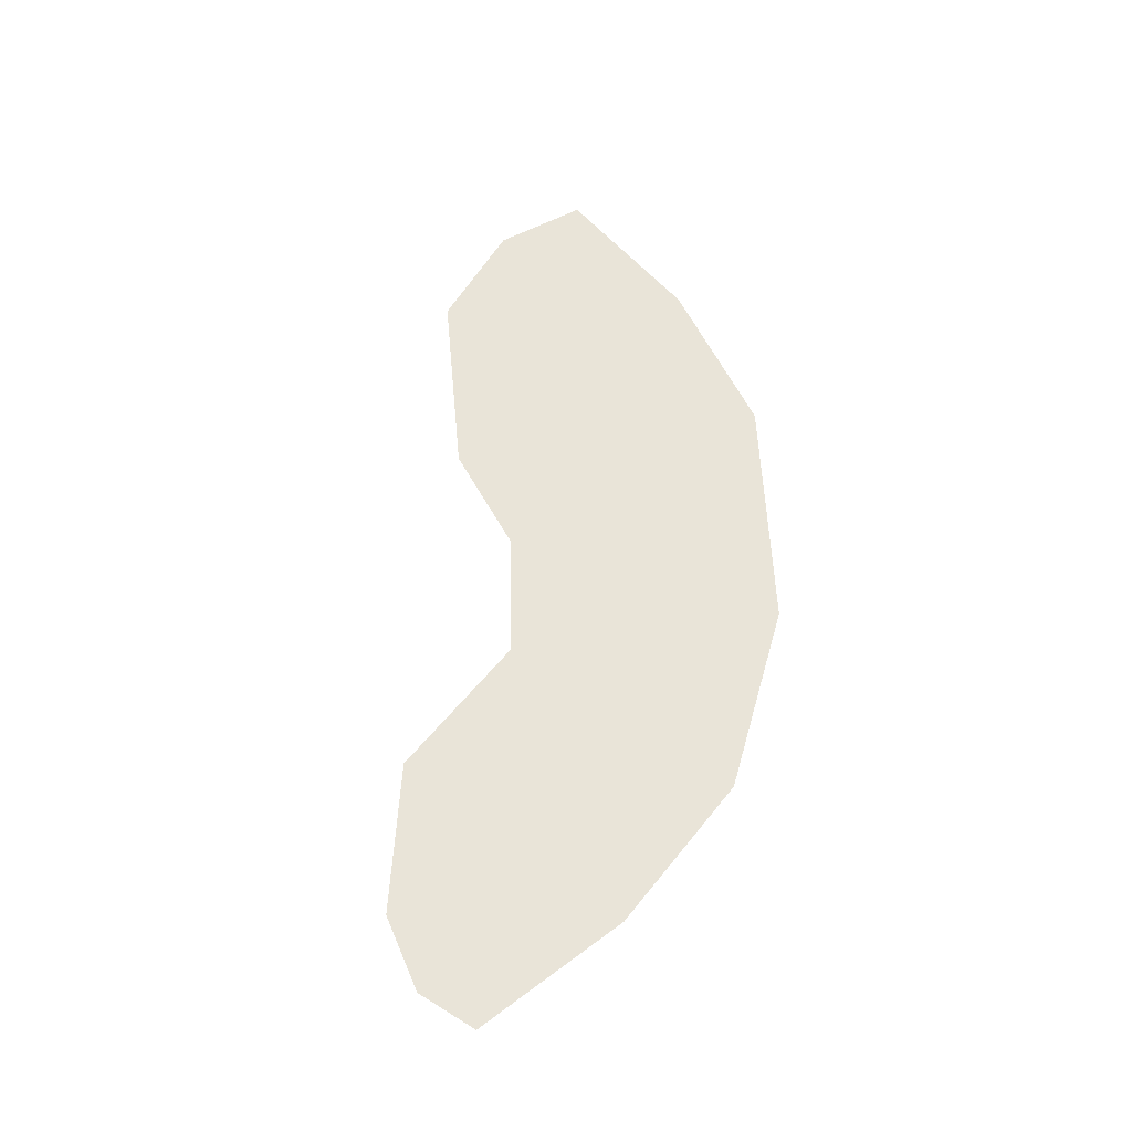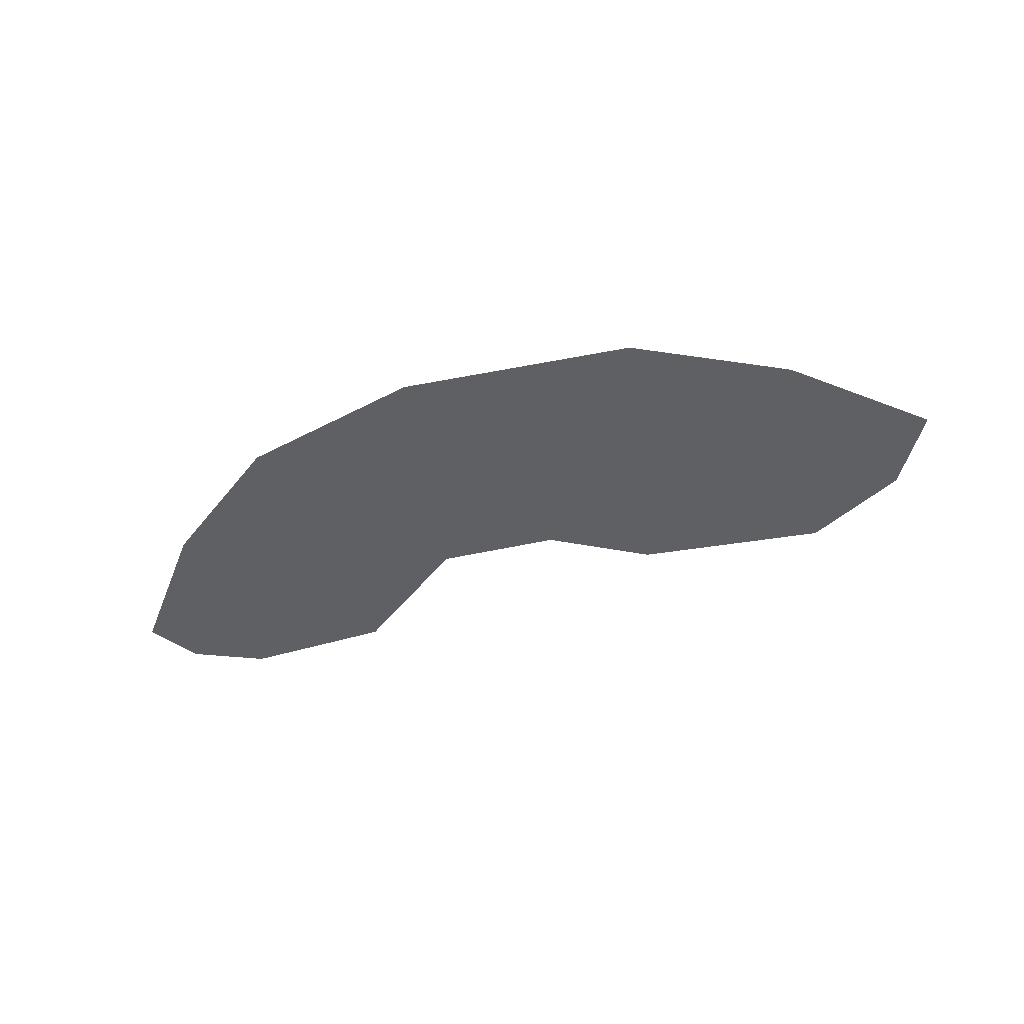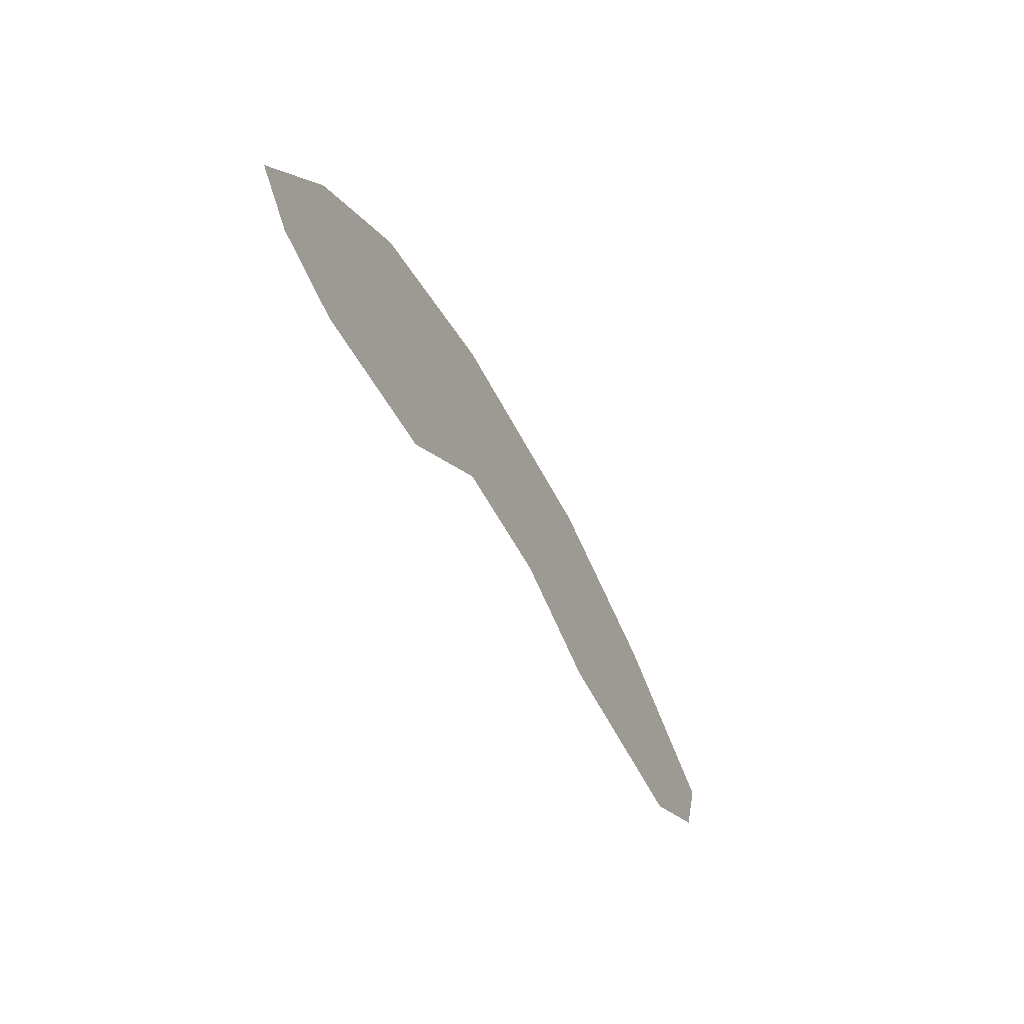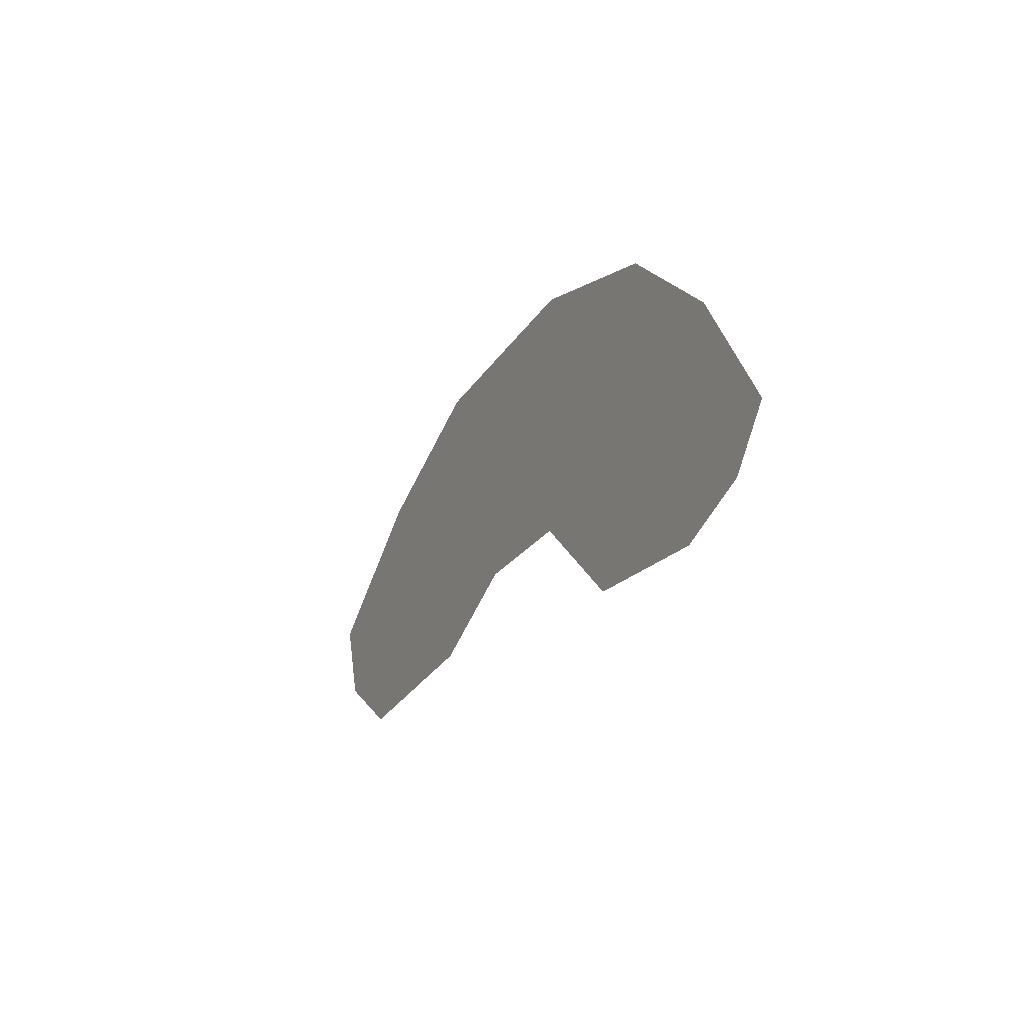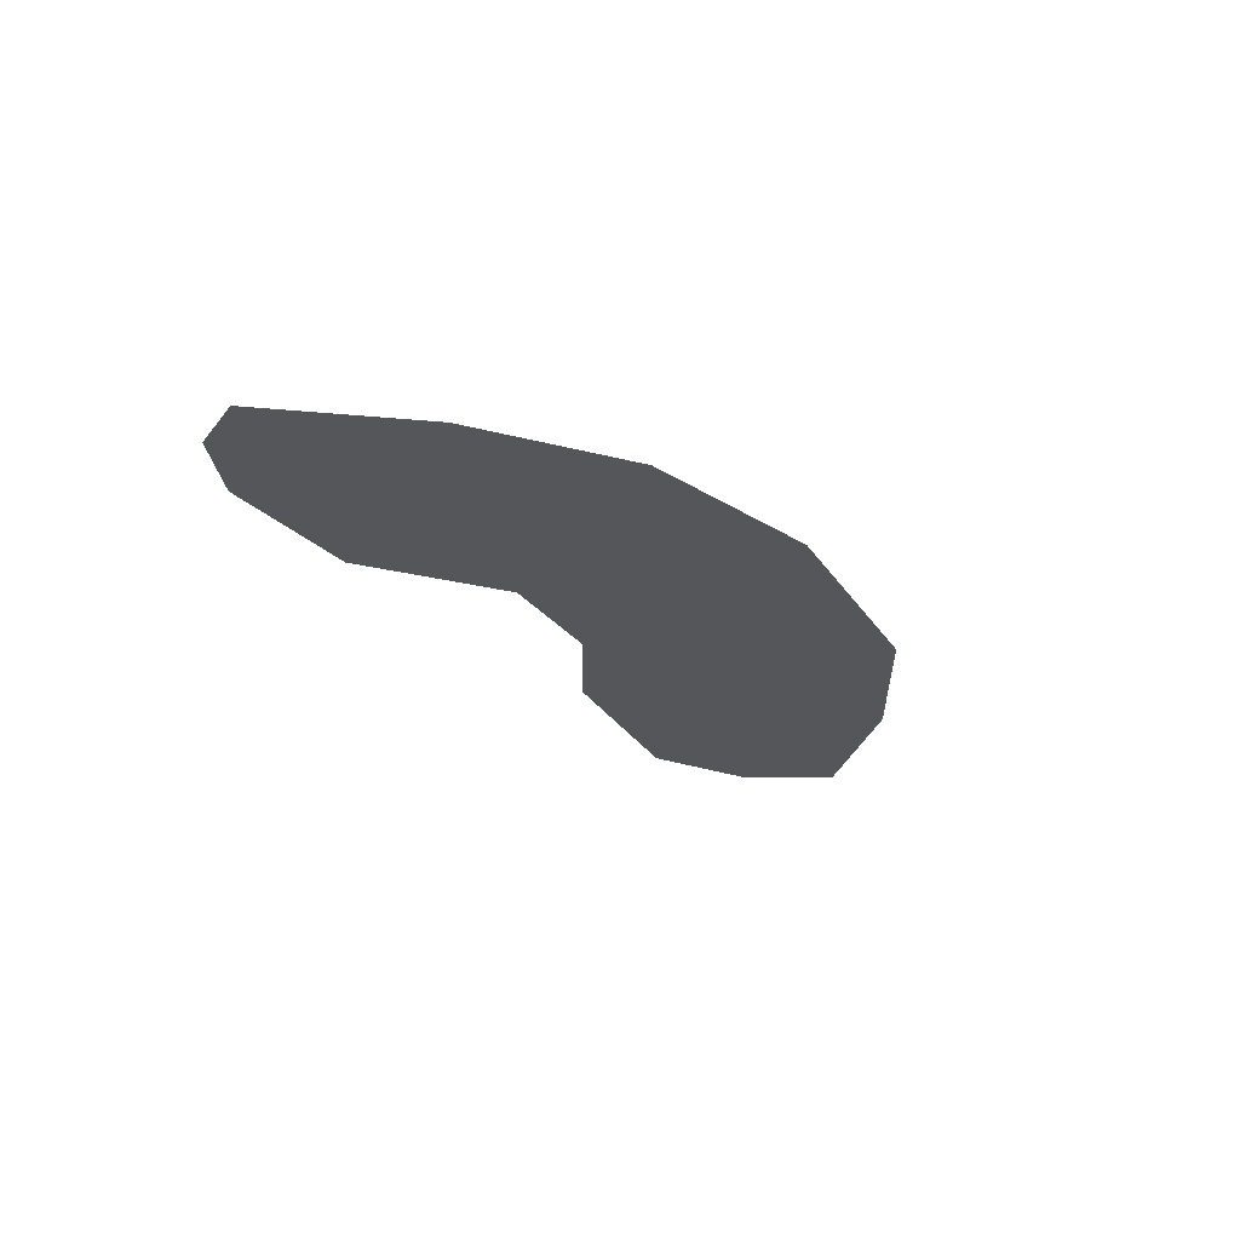
<metadata>
{"format":"obj","ext":"obj","renderer":"f3d","projection":"perspective","resolution":1024,"background":"white","views":[{"elev":60.4,"azim":-100.6,"up":"+Y"},{"elev":-43.5,"azim":5.7,"up":"+Y"},{"elev":-62.5,"azim":-63.5,"up":"+Z"},{"elev":-33.4,"azim":-115.0,"up":"+Z"},{"elev":-25.5,"azim":-72.1,"up":"+Y"}]}
</metadata>
<code>
g Line313
v -8437 -651.7 -5797
v -8491 -651.7 -5845
v -8547 -651.7 -5811
v -8346 -651.7 -5936
v -8435 -651.7 -5944
v -8427 -651.7 -5908
v -8339 -651.7 -5897
v -8542 -651.7 -5937
v -8590 -651.7 -5994
v -8604 -651.7 -5954
v -8549 -651.7 -5906
v -8658 -651.7 -6011
v -8675 -651.7 -5974
v -8695 -651.7 -6003
v -8293 -651.7 -5859
v -8306 -651.7 -5900
v -8486 -651.7 -5928
v -8485 -651.7 -5898
v -8617 -651.7 -5896
v -8547 -651.7 -5853
v -8715 -651.7 -5982
v -8680 -651.7 -5912
v -8435 -651.7 -5838
v -8355 -651.7 -5867
v -8628 -651.7 -5852
v -8654 -651.7 -5928
v -8360 -651.7 -5819
f 9 12 13
f 14 13 12
f 13 14 21
f 13 21 22
f 7 16 4
f 16 7 15
f 24 15 7
f 15 24 27
f 23 27 24
f 27 23 1
f 2 1 23
f 1 2 3
f 20 3 2
f 3 20 25
f 19 25 20
f 25 19 22
f 26 22 19
f 22 26 13
f 10 13 26
f 13 10 9
f 8 9 10
f 18 2 23
f 2 18 20
f 11 20 18
f 20 11 19
f 10 19 11
f 19 10 26
f 11 8 10
f 8 11 17
f 18 17 11
f 17 18 6
f 23 6 18
f 6 23 24
f 6 5 17
f 6 4 5
f 4 6 7
f 24 7 6

</code>
